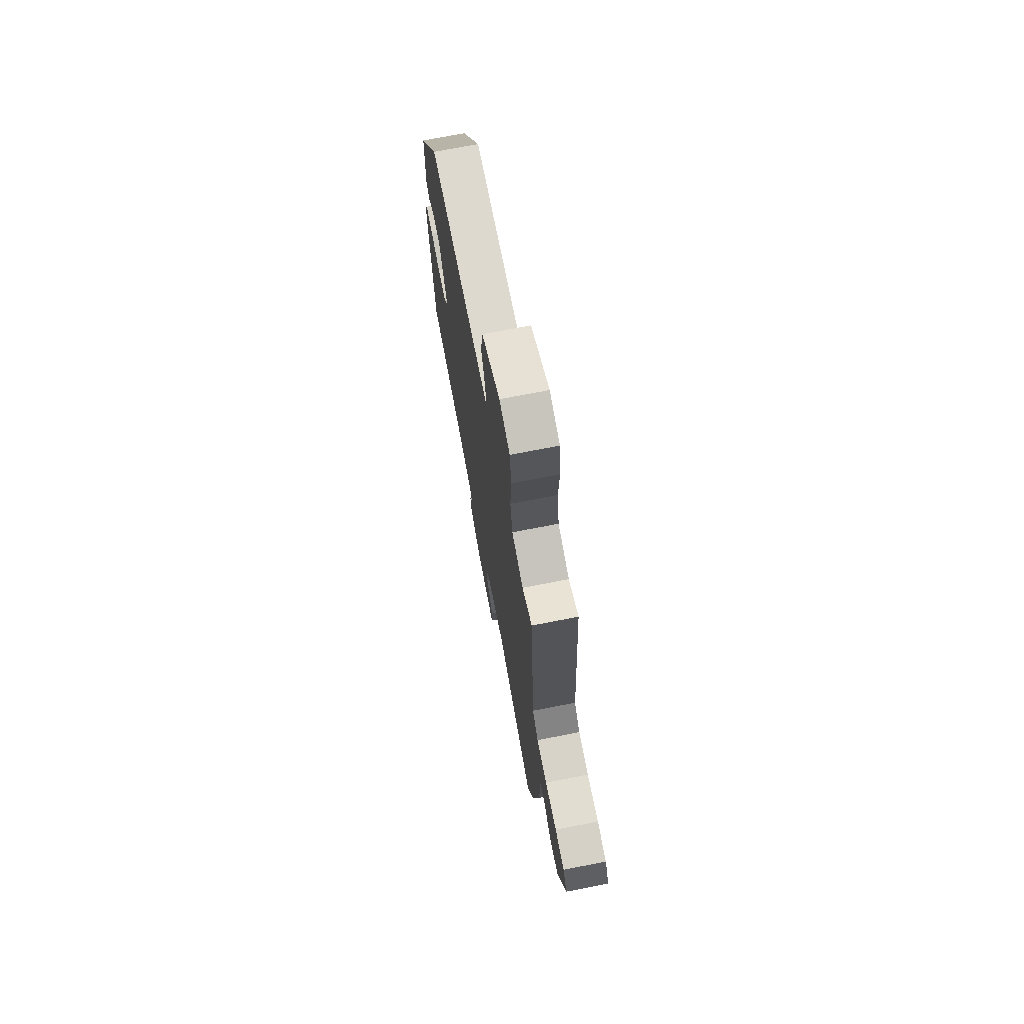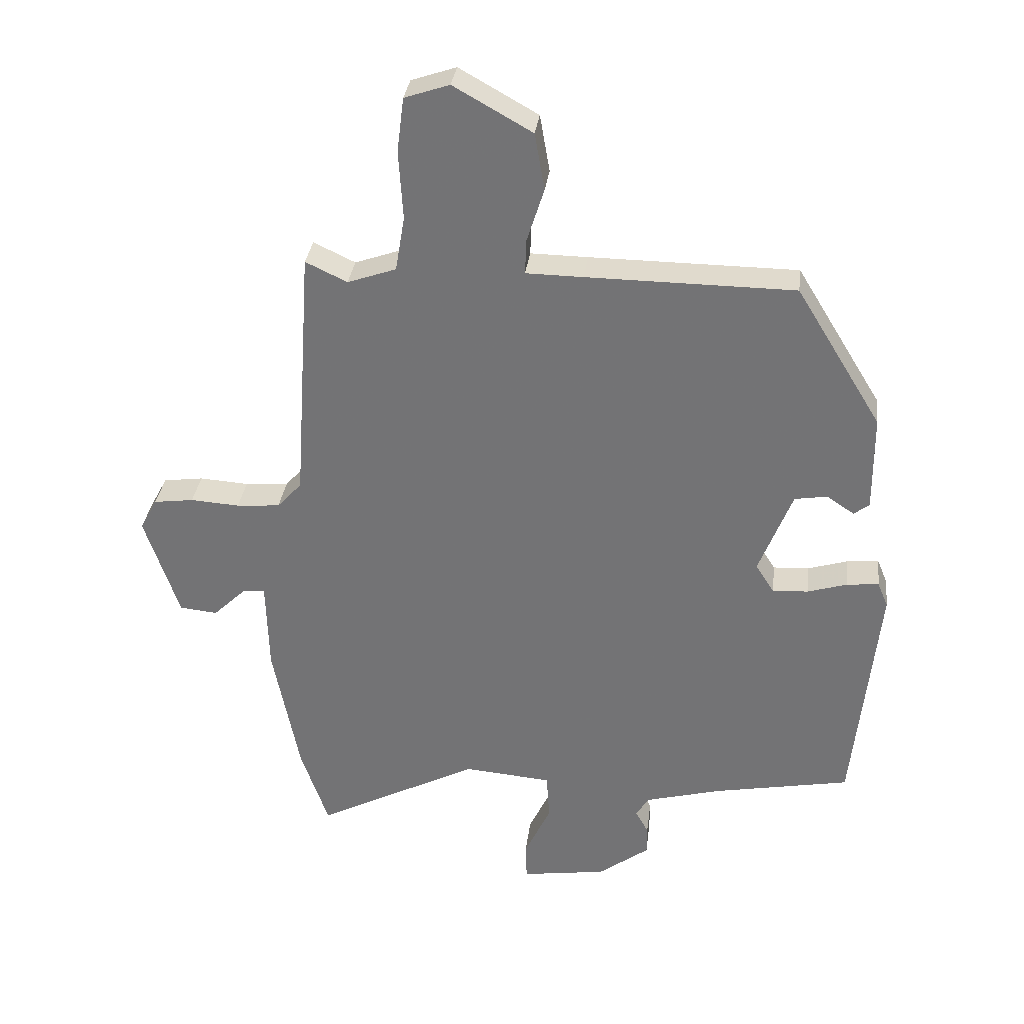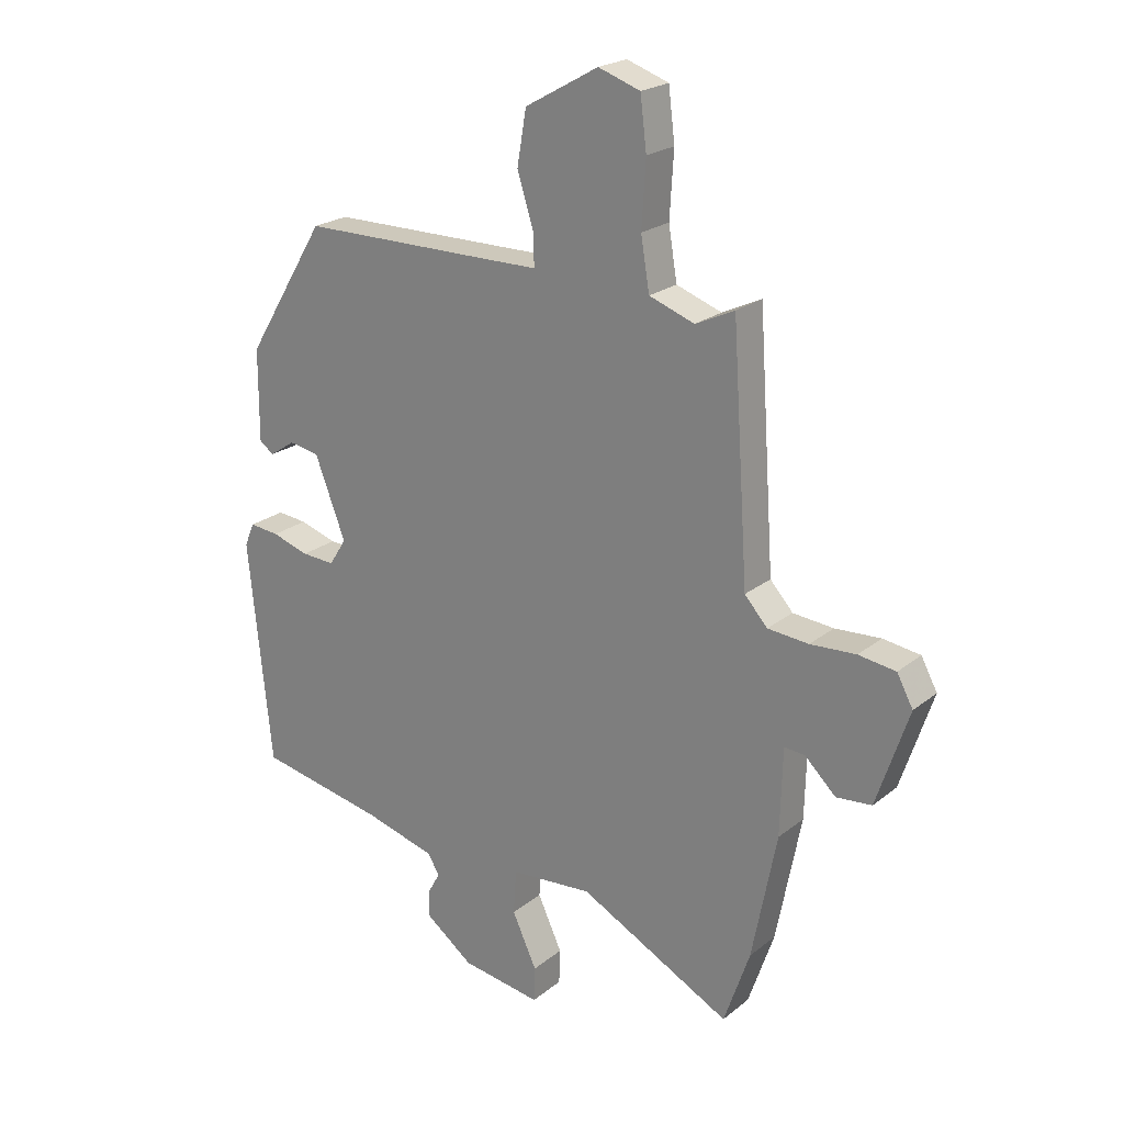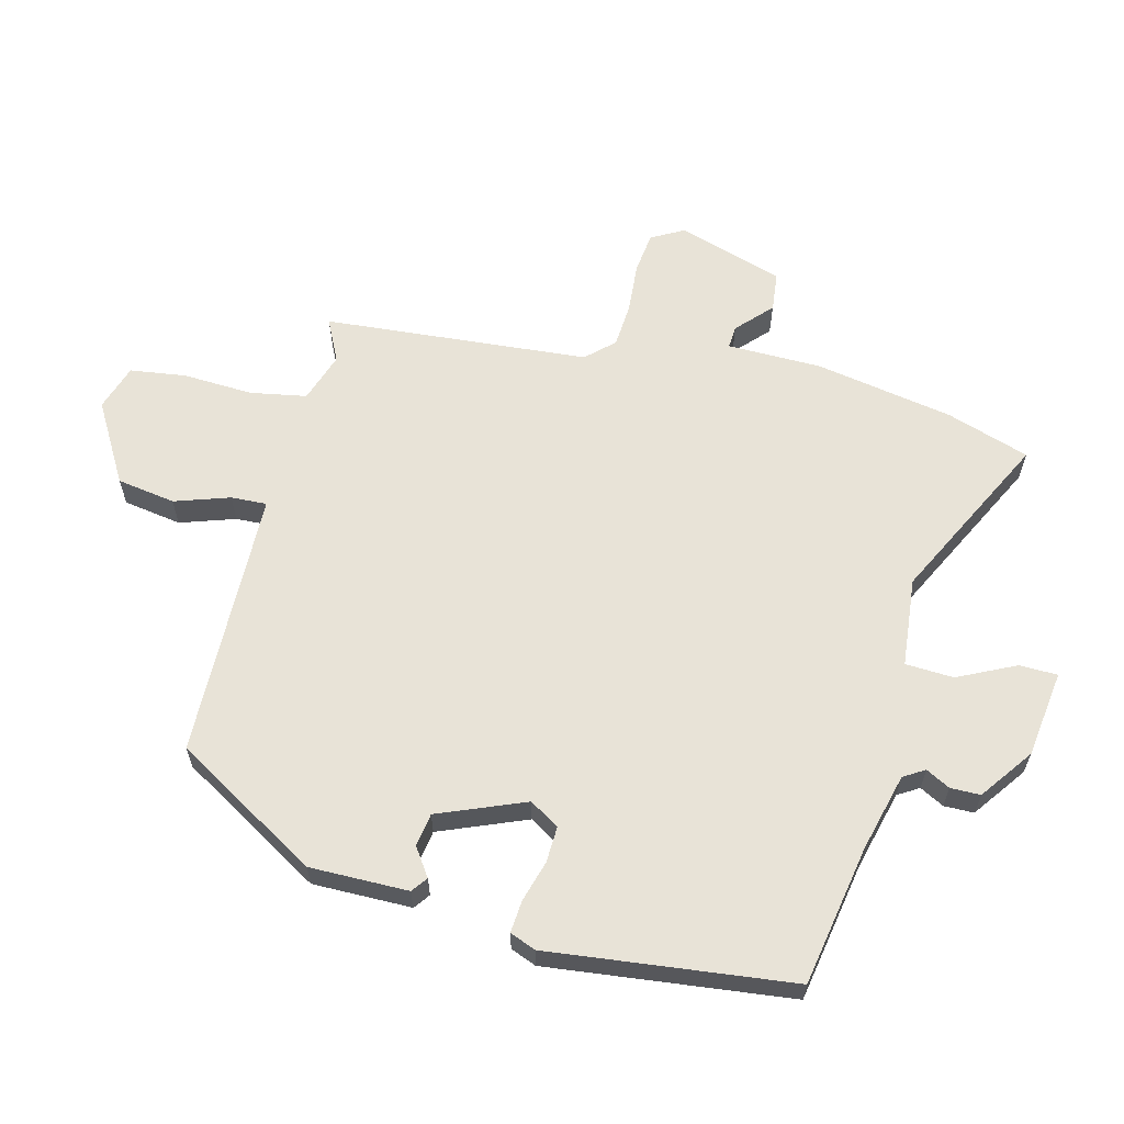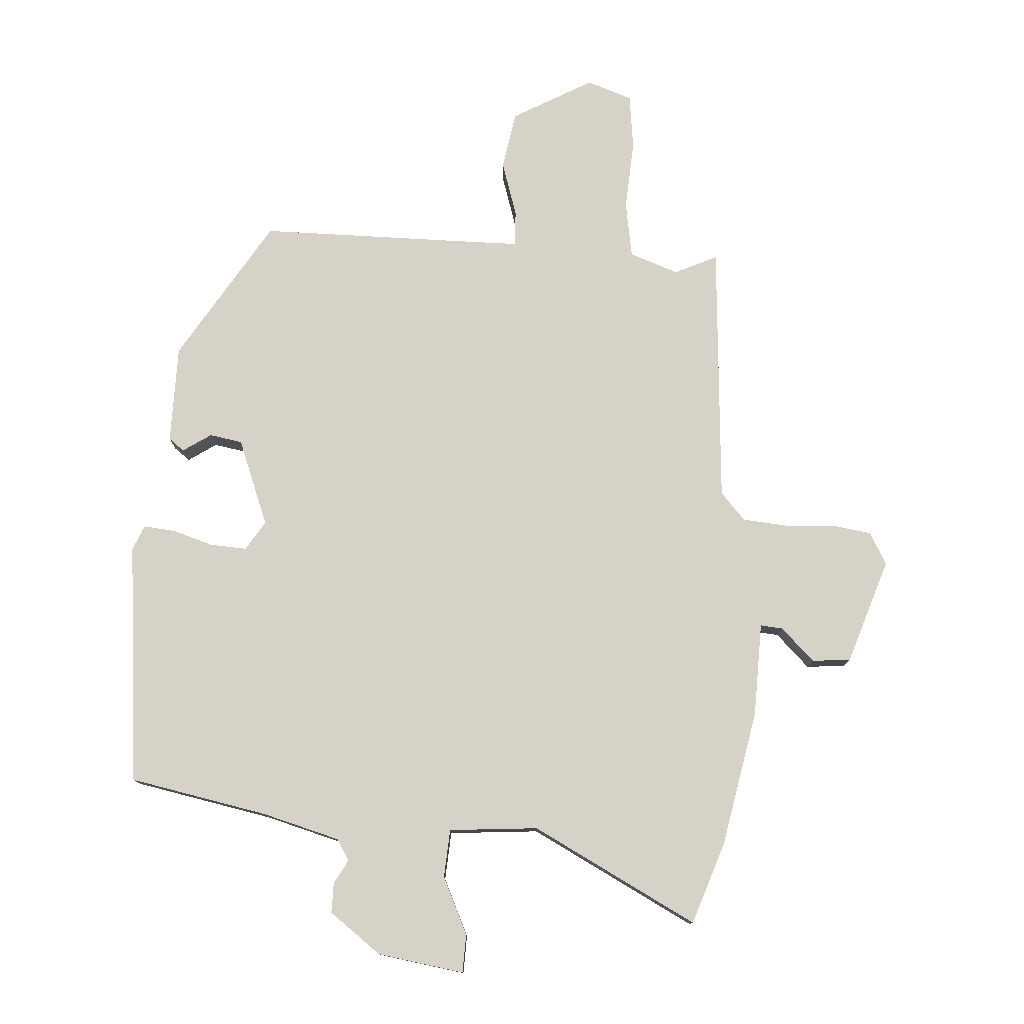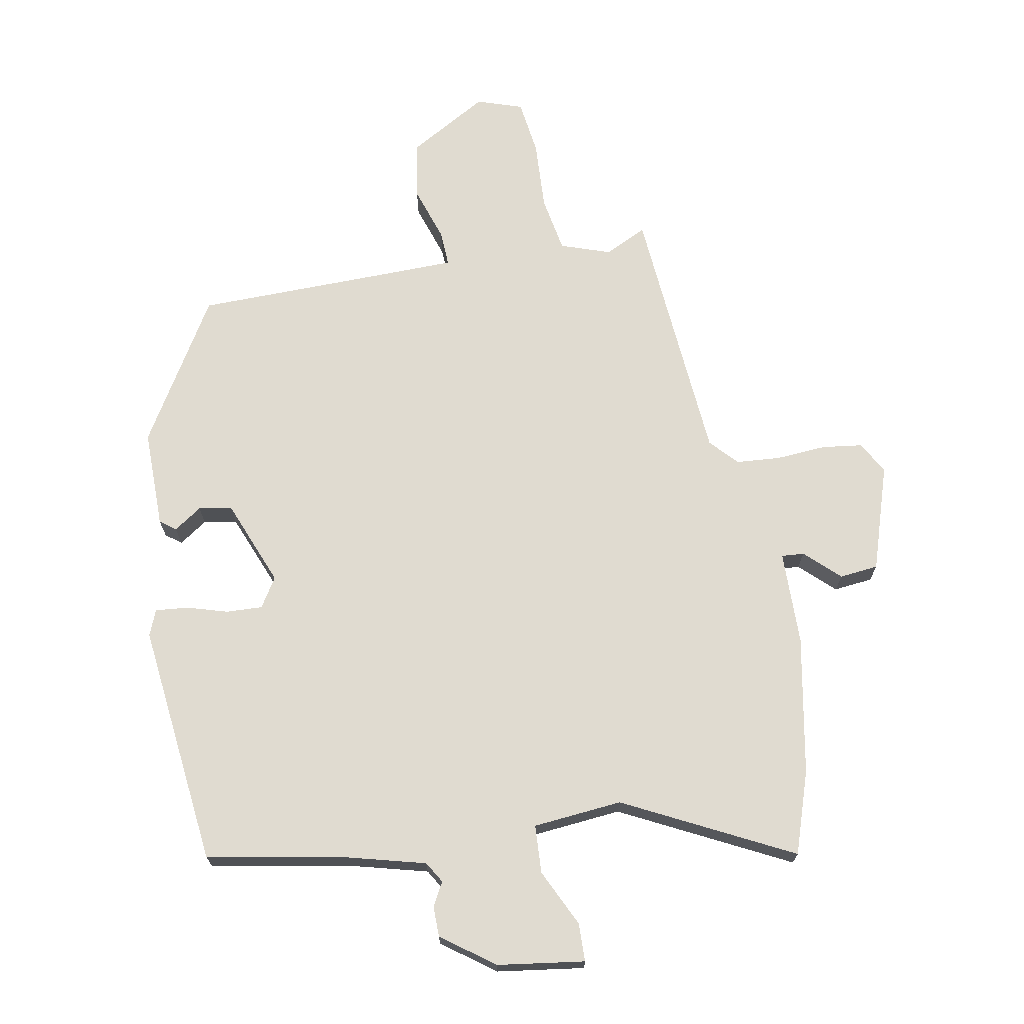
<metadata>
{"format":"obj","ext":"obj","renderer":"f3d","projection":"perspective","resolution":1024,"background":"white","views":[{"elev":71.9,"azim":-101.1,"up":"+Z"},{"elev":33.0,"azim":7.1,"up":"+Z"},{"elev":22.2,"azim":-143.4,"up":"+Z"},{"elev":62.1,"azim":103.4,"up":"+Y"},{"elev":77.8,"azim":-176.4,"up":"+Y"},{"elev":70.1,"azim":169.1,"up":"+Y"}]}
</metadata>
<code>
v -0.456 0.07 -0.629
v -0.501 0.07 -0.498
v -0.544 0.07 -0.278
v -0.548 0.07 -0.127
v -0.584 0.07 -0.13
v -0.638 0.07 -0.182
v -0.7 0.07 -0.176
v -0.756 0.07 -0.008
v -0.728 0.07 0.044
v -0.663 0.07 0.053
v -0.583 0.07 0.048
v -0.512 0.07 0.054
v -0.472 0.07 0.098
v -0.443 0.07 0.521
v -0.375 0.07 0.489
v -0.296 0.07 0.517
v -0.281 0.07 0.607
v -0.288 0.07 0.719
v -0.277 0.07 0.808
v -0.204 0.07 0.833
v -0.076 0.07 0.761
v -0.06 0.07 0.668
v -0.088 0.07 0.58
v -0.09 0.07 0.523
v 0.003 0.07 0.522
v 0.34 0.07 0.52
v 0.48 0.07 0.292
v 0.481 0.07 0.134
v 0.456 0.07 0.115
v 0.411 0.07 0.145
v 0.358 0.07 0.136
v 0.304 0.07 -0.003
v 0.334 0.07 -0.05
v 0.392 0.07 -0.047
v 0.457 0.07 -0.027
v 0.509 0.07 -0.022
v 0.526 0.07 -0.063
v 0.486 0.07 -0.453
v 0.263 0.07 -0.496
v 0.138 0.07 -0.53
v 0.118 0.07 -0.564
v 0.139 0.07 -0.602
v 0.139 0.07 -0.65
v 0.056 0.07 -0.712
v -0.083 0.07 -0.733
v -0.085 0.07 -0.672
v -0.042 0.07 -0.58
v -0.047 0.07 -0.503
v -0.19 0.07 -0.491
v -0.456 0 -0.629
v -0.501 0 -0.498
v -0.544 0 -0.278
v -0.548 0 -0.127
v -0.584 0 -0.13
v -0.638 0 -0.182
v -0.7 0 -0.176
v -0.756 0 -0.008
v -0.728 0 0.044
v -0.663 0 0.053
v -0.583 0 0.048
v -0.512 0 0.054
v -0.472 0 0.098
v -0.443 0 0.521
v -0.375 0 0.489
v -0.296 0 0.517
v -0.281 0 0.607
v -0.288 0 0.719
v -0.277 0 0.808
v -0.204 0 0.833
v -0.076 0 0.761
v -0.06 0 0.668
v -0.088 0 0.58
v -0.09 0 0.523
v 0.003 0 0.522
v 0.34 0 0.52
v 0.48 0 0.292
v 0.481 0 0.134
v 0.456 0 0.115
v 0.411 0 0.145
v 0.358 0 0.136
v 0.304 0 -0.003
v 0.334 0 -0.05
v 0.392 0 -0.047
v 0.457 0 -0.027
v 0.509 0 -0.022
v 0.526 0 -0.063
v 0.486 0 -0.453
v 0.263 0 -0.496
v 0.138 0 -0.53
v 0.118 0 -0.564
v 0.139 0 -0.602
v 0.139 0 -0.65
v 0.056 0 -0.712
v -0.083 0 -0.733
v -0.085 0 -0.672
v -0.042 0 -0.58
v -0.047 0 -0.503
v -0.19 0 -0.491
f 45 46 47
f 44 45 47
f 43 44 47
f 42 43 47
f 41 42 47
f 40 41 47 48
f 39 40 48
f 39 48 49
f 38 39 49
f 37 38 49
f 36 37 49
f 35 36 49
f 34 35 49
f 28 29 30
f 27 28 30
f 26 27 30
f 25 26 30
f 24 25 30 31
f 21 22 23
f 20 21 23
f 19 20 23
f 18 19 23
f 17 18 23
f 16 17 23 24
f 24 31 32
f 16 24 32
f 15 16 32
f 9 10 11
f 8 9 11
f 7 8 11
f 6 7 11
f 5 6 11
f 4 5 11 12
f 2 3 4
f 1 2 4
f 49 1 4
f 34 49 4
f 33 34 4
f 15 32 33
f 14 15 33
f 13 14 33
f 4 12 13 33
f 96 95 94
f 96 94 93
f 96 93 92
f 96 92 91
f 96 91 90
f 97 96 90 89
f 97 89 88
f 98 97 88
f 98 88 87
f 98 87 86
f 98 86 85
f 98 85 84
f 98 84 83
f 79 78 77
f 79 77 76
f 79 76 75
f 79 75 74
f 80 79 74 73
f 72 71 70
f 72 70 69
f 72 69 68
f 72 68 67
f 72 67 66
f 73 72 66 65
f 81 80 73
f 81 73 65
f 81 65 64
f 60 59 58
f 60 58 57
f 60 57 56
f 60 56 55
f 60 55 54
f 61 60 54 53
f 53 52 51
f 53 51 50
f 53 50 98
f 53 98 83
f 53 83 82
f 82 81 64
f 82 64 63
f 82 63 62
f 82 62 61 53
f 1 50 51 2
f 2 51 52 3
f 3 52 53 4
f 4 53 54 5
f 5 54 55 6
f 6 55 56 7
f 7 56 57 8
f 8 57 58 9
f 9 58 59 10
f 10 59 60 11
f 11 60 61 12
f 12 61 62 13
f 13 62 63 14
f 14 63 64 15
f 15 64 65 16
f 16 65 66 17
f 17 66 67 18
f 18 67 68 19
f 19 68 69 20
f 20 69 70 21
f 21 70 71 22
f 22 71 72 23
f 23 72 73 24
f 24 73 74 25
f 25 74 75 26
f 26 75 76 27
f 27 76 77 28
f 28 77 78 29
f 29 78 79 30
f 30 79 80 31
f 31 80 81 32
f 32 81 82 33
f 33 82 83 34
f 34 83 84 35
f 35 84 85 36
f 36 85 86 37
f 37 86 87 38
f 38 87 88 39
f 39 88 89 40
f 40 89 90 41
f 41 90 91 42
f 42 91 92 43
f 43 92 93 44
f 44 93 94 45
f 45 94 95 46
f 46 95 96 47
f 47 96 97 48
f 48 97 98 49
f 49 98 50 1

</code>
